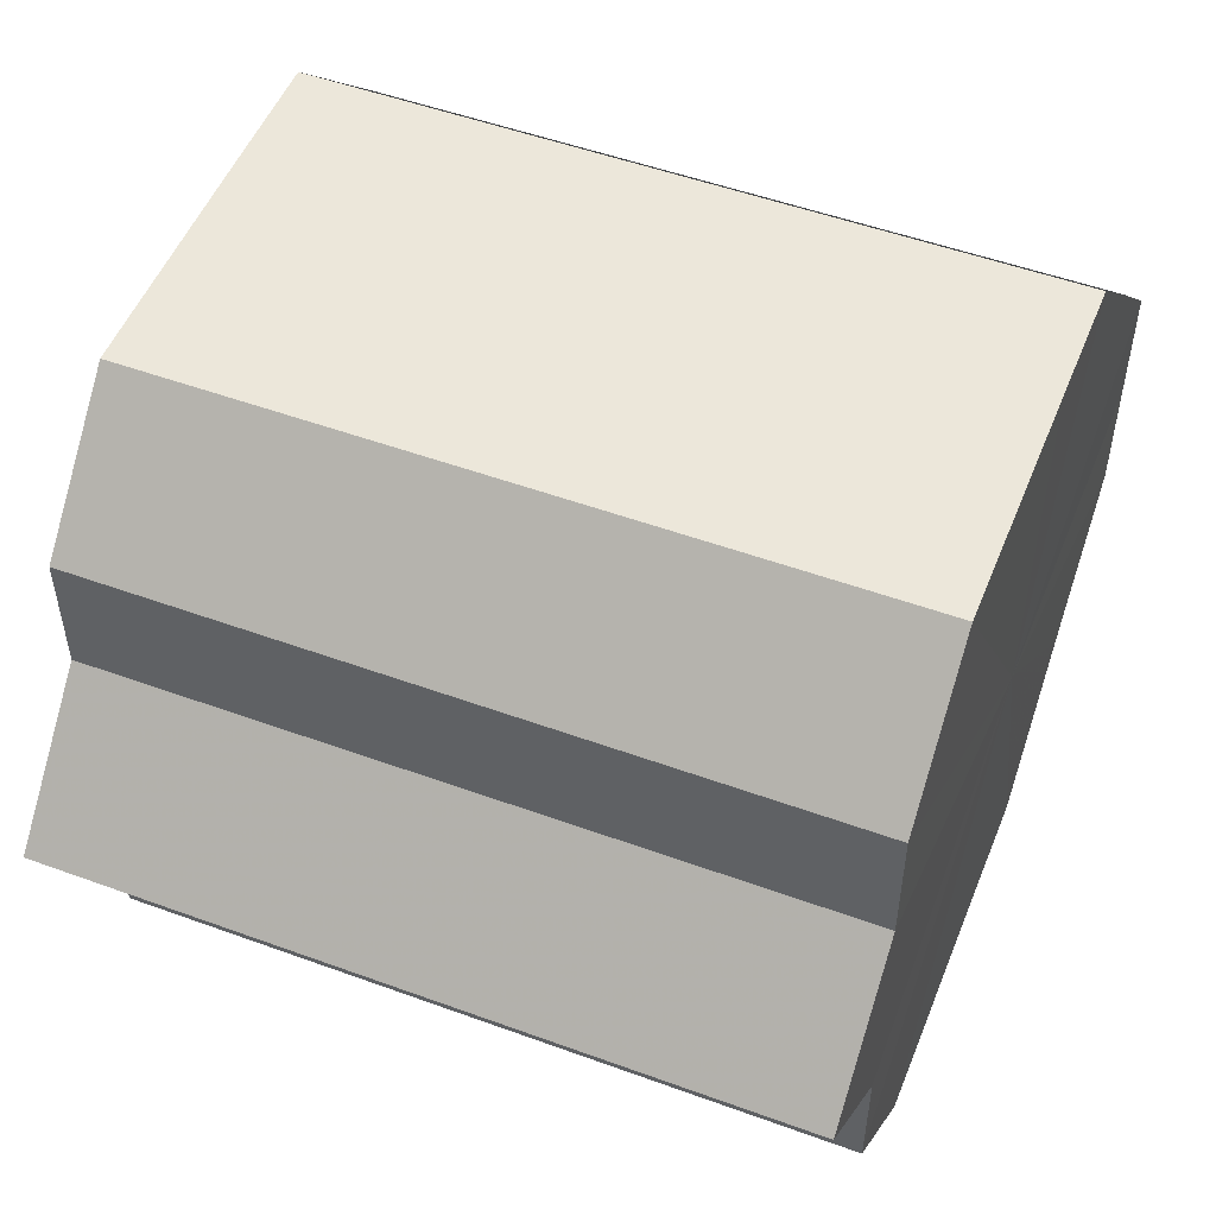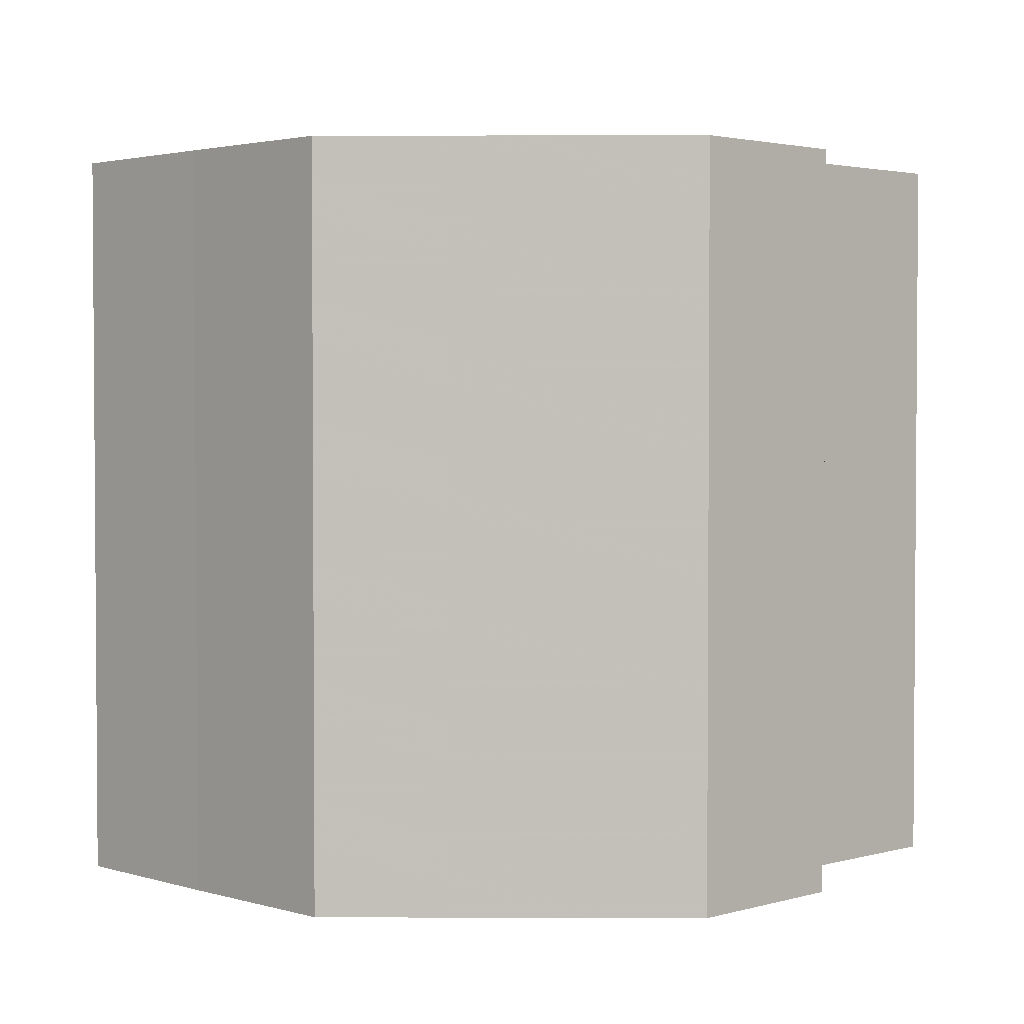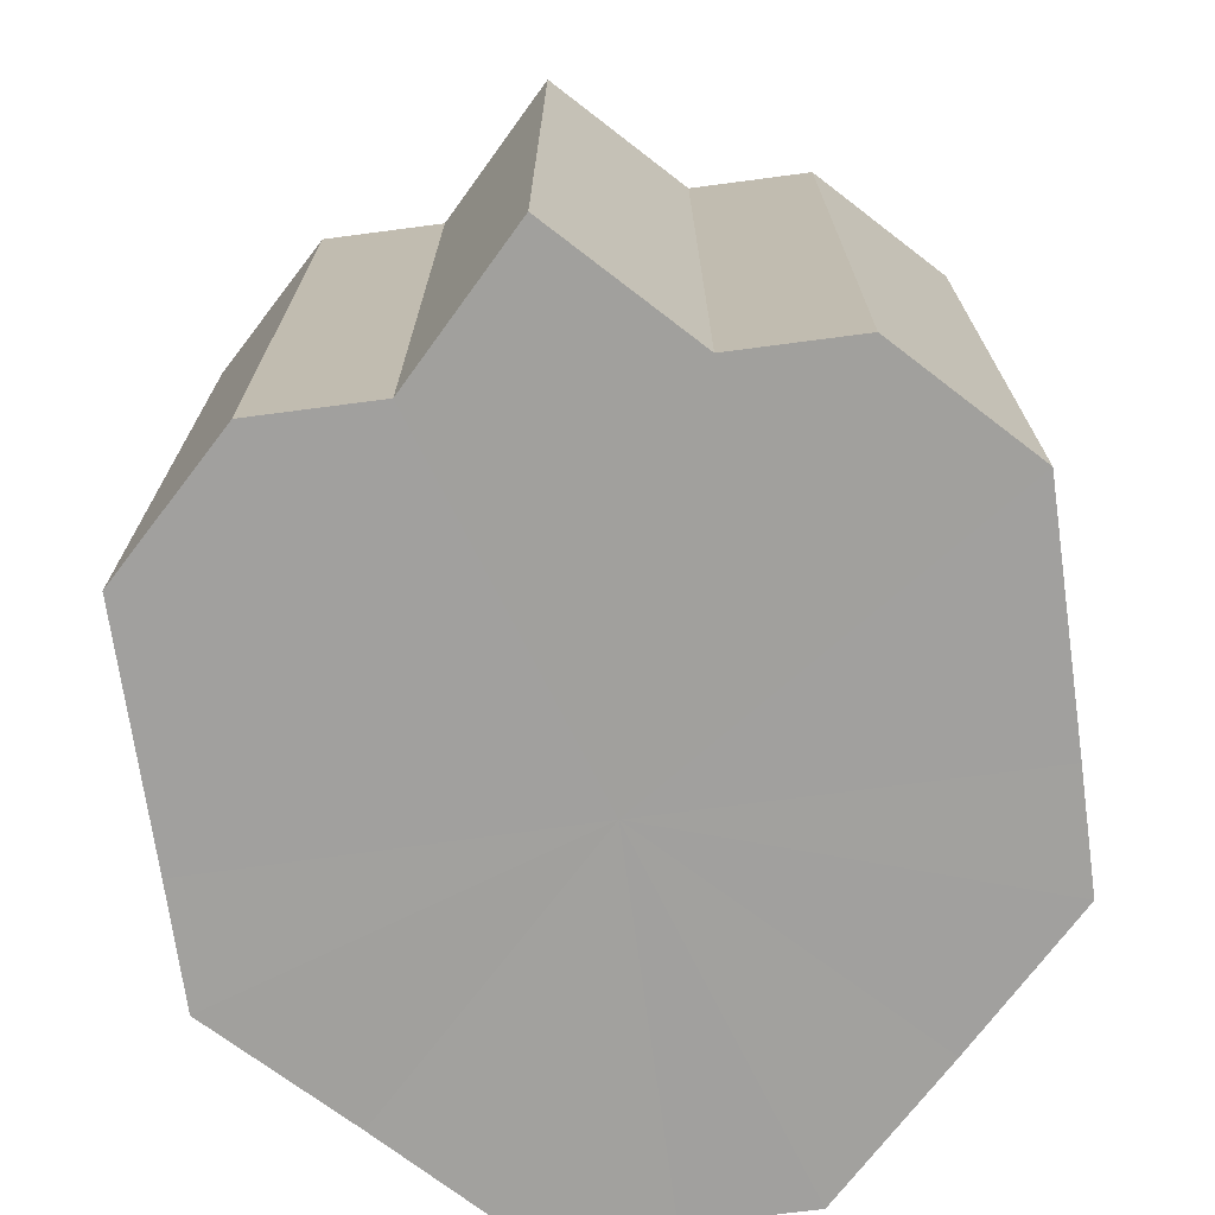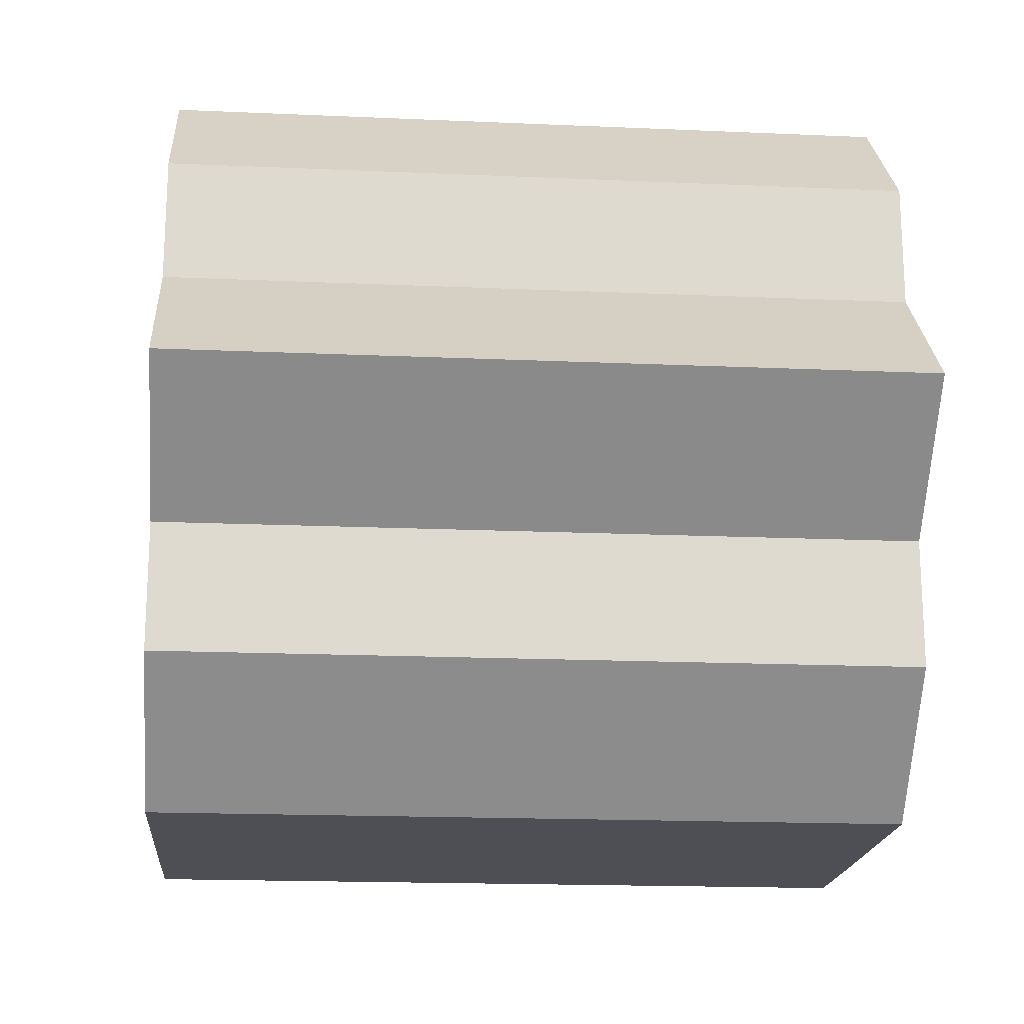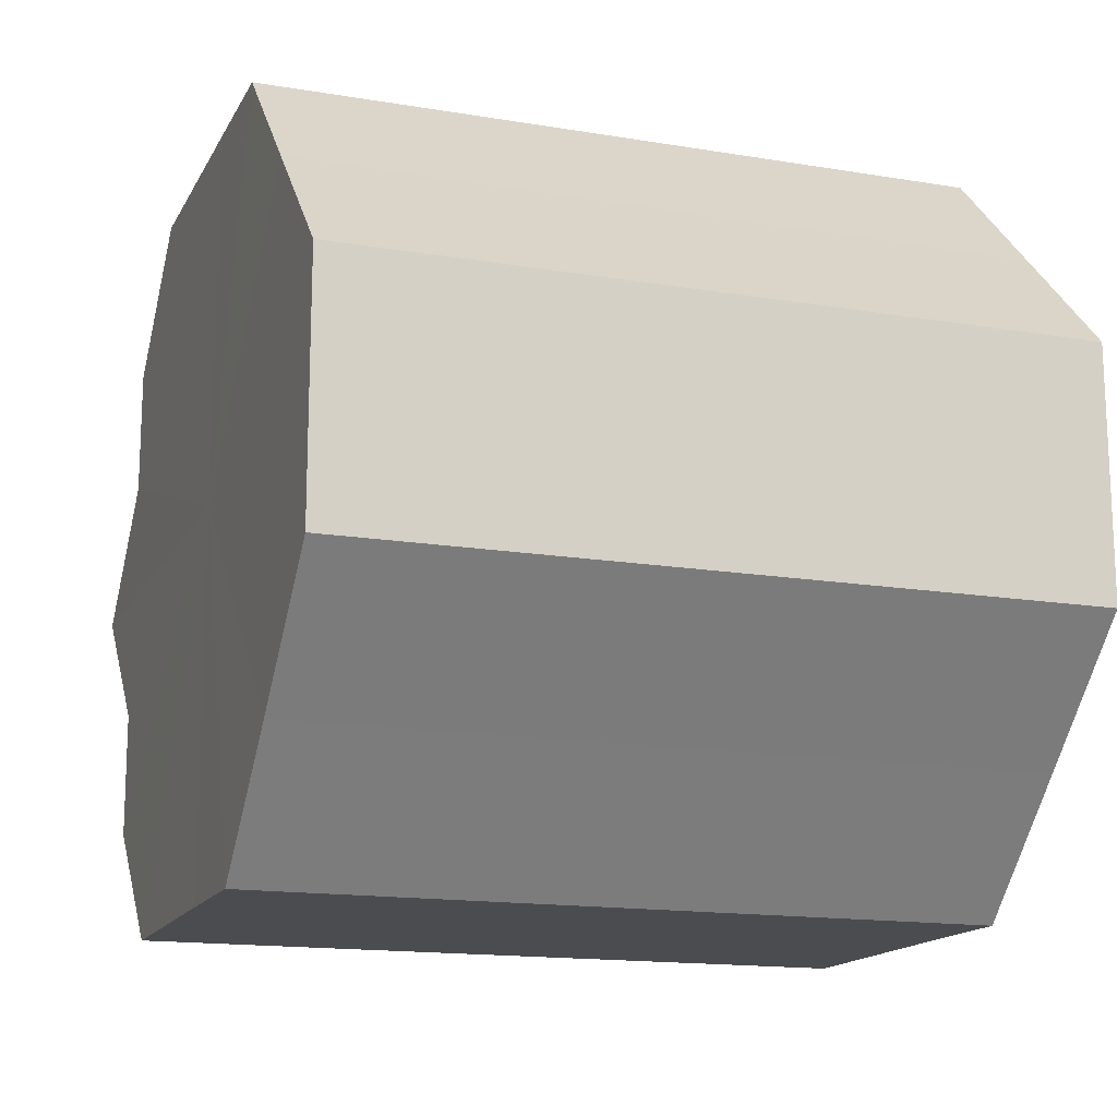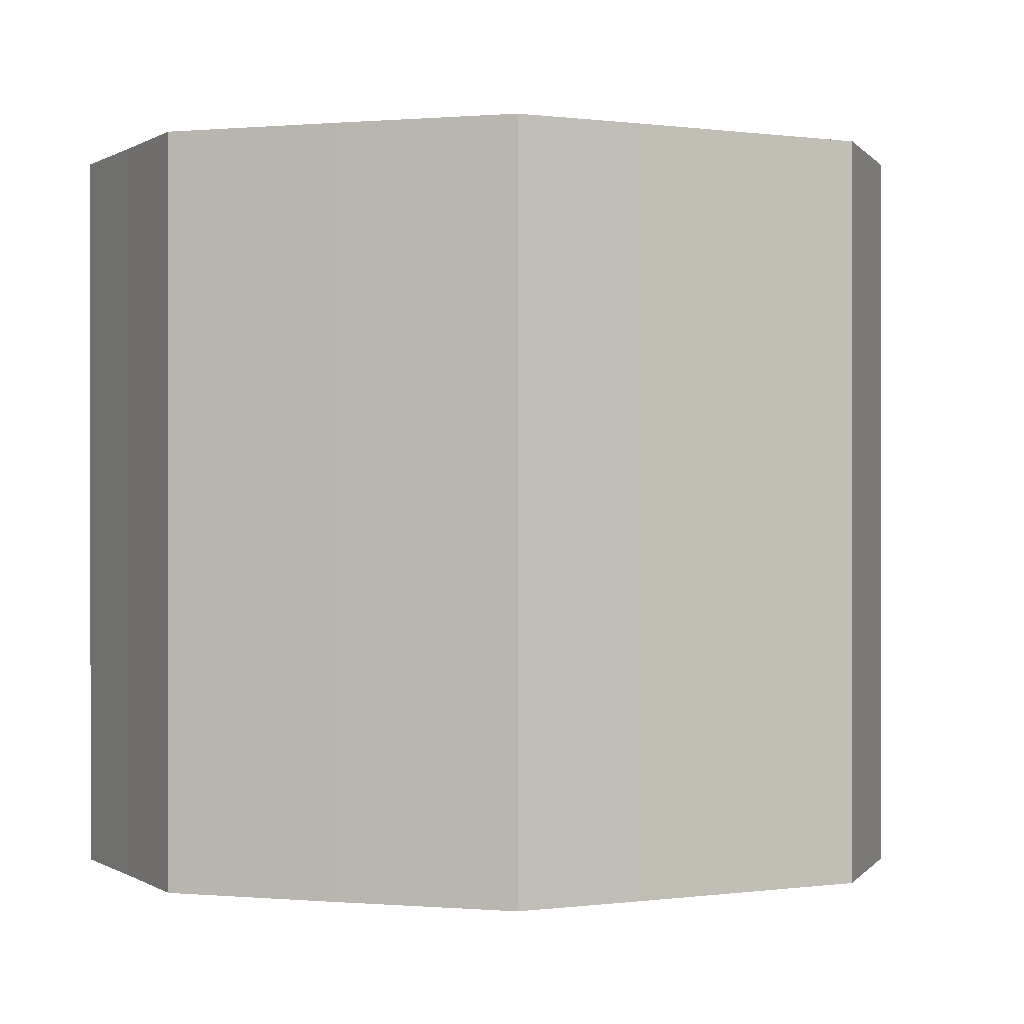
<metadata>
{"format":"obj","ext":"obj","renderer":"f3d","projection":"perspective","resolution":1024,"background":"white","views":[{"elev":51.7,"azim":-68.4,"up":"+Y"},{"elev":2.5,"azim":-179.2,"up":"+Z"},{"elev":-71.8,"azim":-82.1,"up":"+Z"},{"elev":-18.6,"azim":-94.9,"up":"+Y"},{"elev":-15.3,"azim":70.4,"up":"+Y"},{"elev":0.1,"azim":152.9,"up":"+Z"}]}
</metadata>
<code>
o 15879
v 2229 1862 10.56
v 2229 1862 10.56
v 2229 1862 10.61
v 2229 1862 10.56
v 2229 1862 10.61
v 2229 1862 10.56
v 2229 1862 10.61
v 2229 1862 10.56
v 2229 1862 10.61
v 2229 1862 10.56
v 2229 1862 10.61
v 2229 1862 10.56
v 2229 1862 10.61
v 2229 1862 10.56
v 2229 1862 10.61
v 2229 1862 10.56
v 2229 1862 10.61
v 2229 1862 10.56
v 2229 1862 10.61
v 2229 1862 10.56
v 2229 1862 10.61
v 2229 1862 10.56
v 2229 1862 10.61
v 2229 1862 10.56
v 2229 1862 10.61
v 2229 1862 10.56
v 2229 1862 10.61
v 2229 1862 10.56
v 2229 1862 10.61
v 2229 1862 10.56
v 2229 1862 10.61
v 2229 1862 10.56
v 2229 1862 10.61
v 2229 1862 10.56
v 2229 1862 10.61
v 2229 1862 10.56
v 2229 1862 10.61
v 2229 1862 10.56
v 2229 1862 10.61
v 2229 1862 10.56
v 2229 1862 10.61
v 2229 1862 10.56
v 2229 1862 10.61
v 2229 1862 10.56
v 2229 1862 10.61
v 2229 1862 10.56
v 2229 1862 10.61
v 2229 1862 10.56
v 2229 1862 10.61
v 2229 1862 10.56
v 2229 1862 10.61
v 2229 1862 10.56
v 2229 1862 10.61
v 2229 1862 10.56
v 2229 1862 10.61
v 2229 1862 10.56
v 2229 1862 10.61
v 2229 1862 10.56
v 2229 1862 10.61
v 2229 1862 10.56
v 2229 1862 10.61
v 2229 1862 10.56
v 2229 1862 10.61
v 2229 1862 10.56
v 2229 1862 10.61
v 2229 1862 10.56
v 2229 1862 10.56
v 2229 1862 10.56
v 2229 1862 10.56
v 2229 1862 10.56
v 2229 1862 10.56
v 2229 1862 10.56
v 2229 1862 10.56
v 2229 1862 10.56
v 2229 1862 10.56
v 2229 1862 10.56
v 2229 1862 10.56
v 2229 1862 10.56
v 2229 1862 10.56
v 2229 1862 10.56
v 2229 1862 10.56
v 2229 1862 10.61
v 2229 1862 10.61
v 2229 1862 10.61
v 2229 1862 10.61
v 2229 1862 10.61
v 2229 1862 10.61
v 2229 1862 10.61
v 2229 1862 10.61
v 2229 1862 10.61
v 2229 1862 10.61
v 2229 1862 10.61
v 2229 1862 10.61
v 2229 1862 10.61
v 2229 1862 10.61
v 2229 1862 10.61
v 2229 1862 10.61
v 2229 1862 10.61
f 1 2 3
f 2 4 5
f 3 6 7
f 4 8 9
f 8 10 11
f 7 12 13
f 10 14 15
f 14 16 17
f 13 18 19
f 16 20 21
f 20 22 23
f 19 24 25
f 22 26 27
f 26 28 29
f 25 30 31
f 28 32 33
f 32 34 35
f 31 36 37
f 34 38 39
f 38 40 41
f 37 42 43
f 40 44 45
f 44 46 47
f 43 48 49
f 49 50 51
f 51 52 53
f 53 54 55
f 55 56 57
f 57 58 59
f 59 60 61
f 61 62 63
f 63 64 65
f 66 64 67
f 66 68 64
f 66 67 69
f 66 70 68
f 66 69 71
f 66 72 70
f 66 71 73
f 66 74 72
f 66 73 75
f 66 76 74
f 66 75 77
f 66 78 76
f 66 77 79
f 66 80 78
f 66 79 81
f 66 81 80
f 82 83 84
f 82 85 83
f 82 84 86
f 82 87 85
f 82 86 88
f 82 89 87
f 82 88 90
f 82 91 89
f 82 90 92
f 82 93 91
f 82 92 94
f 82 95 93
f 82 94 96
f 82 97 95
f 82 96 98
f 82 98 97

</code>
